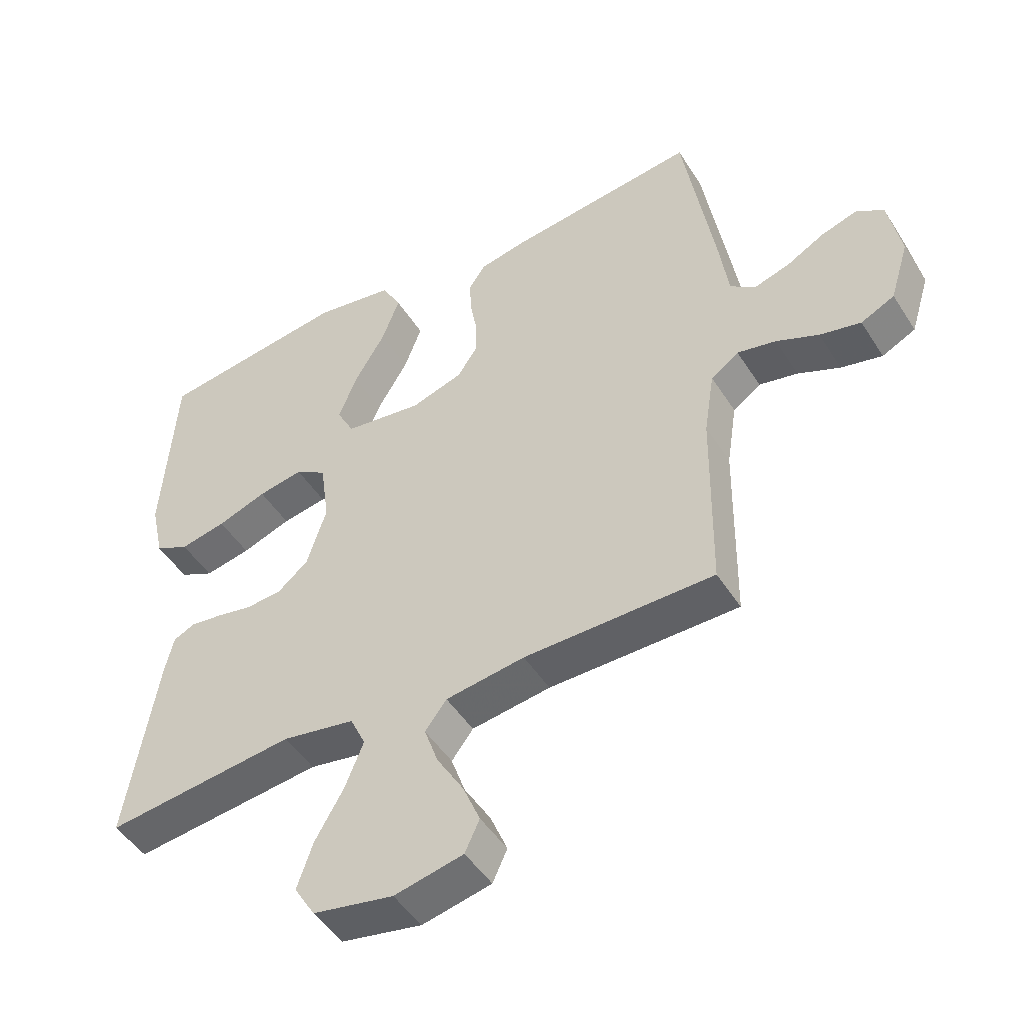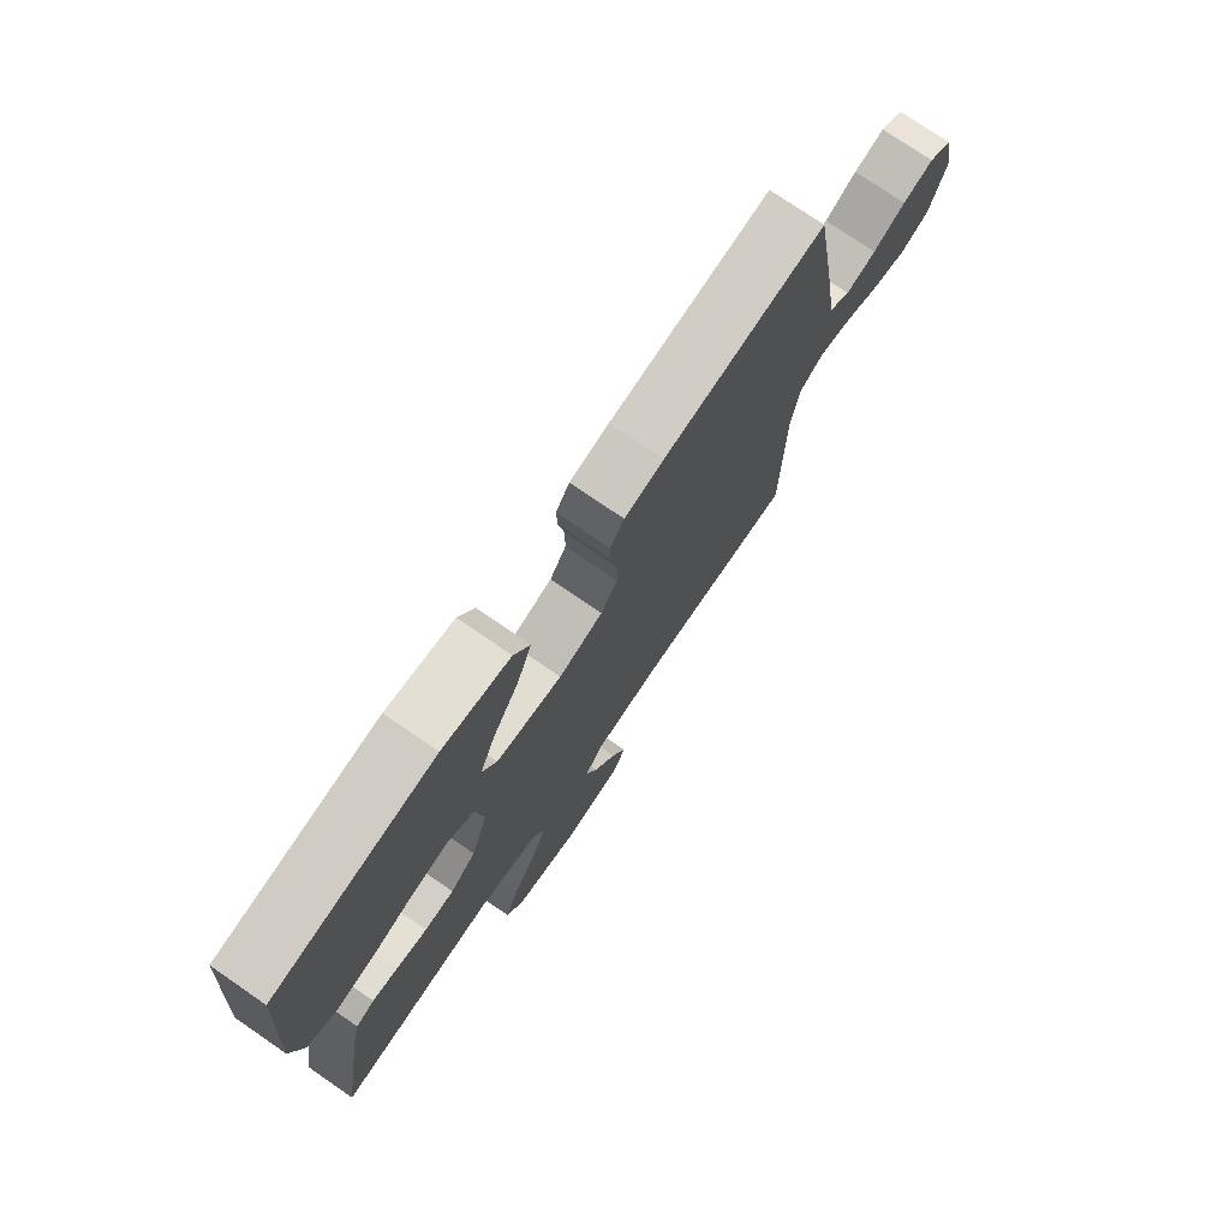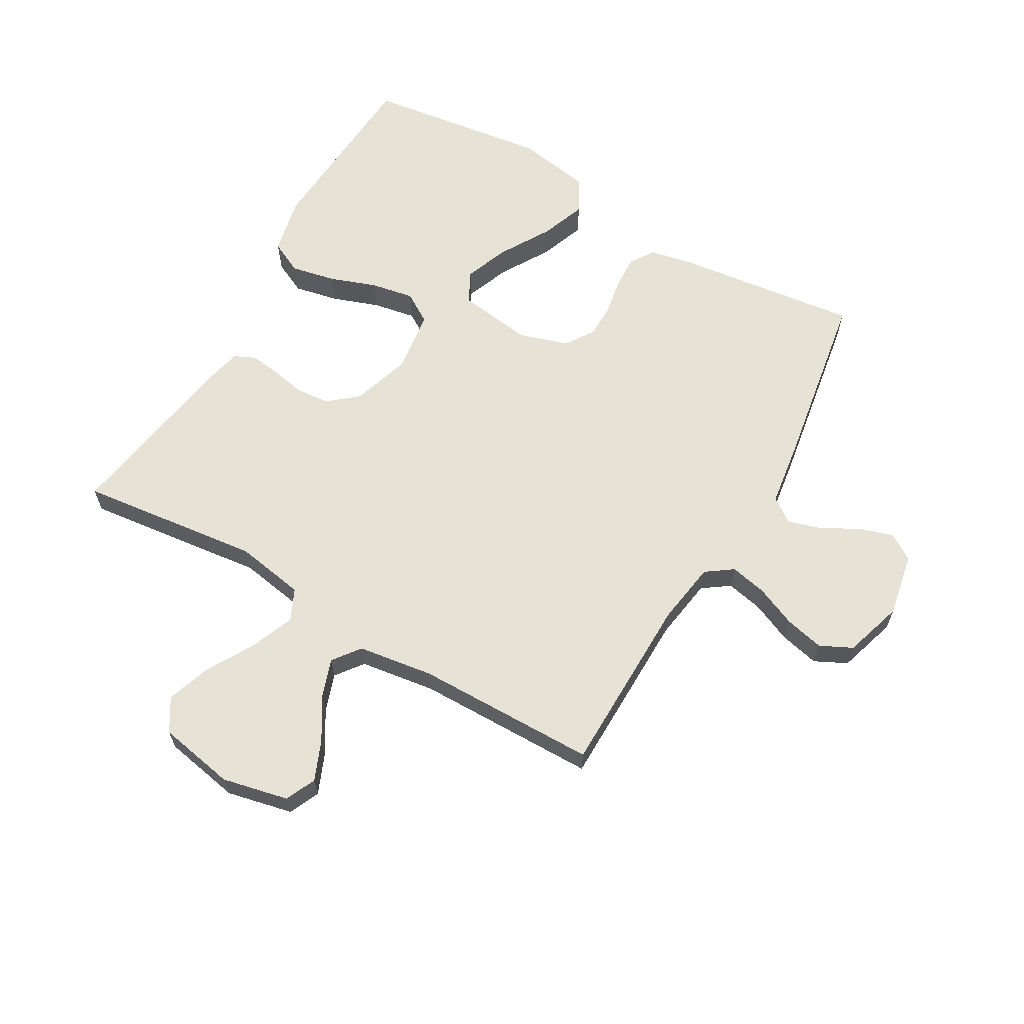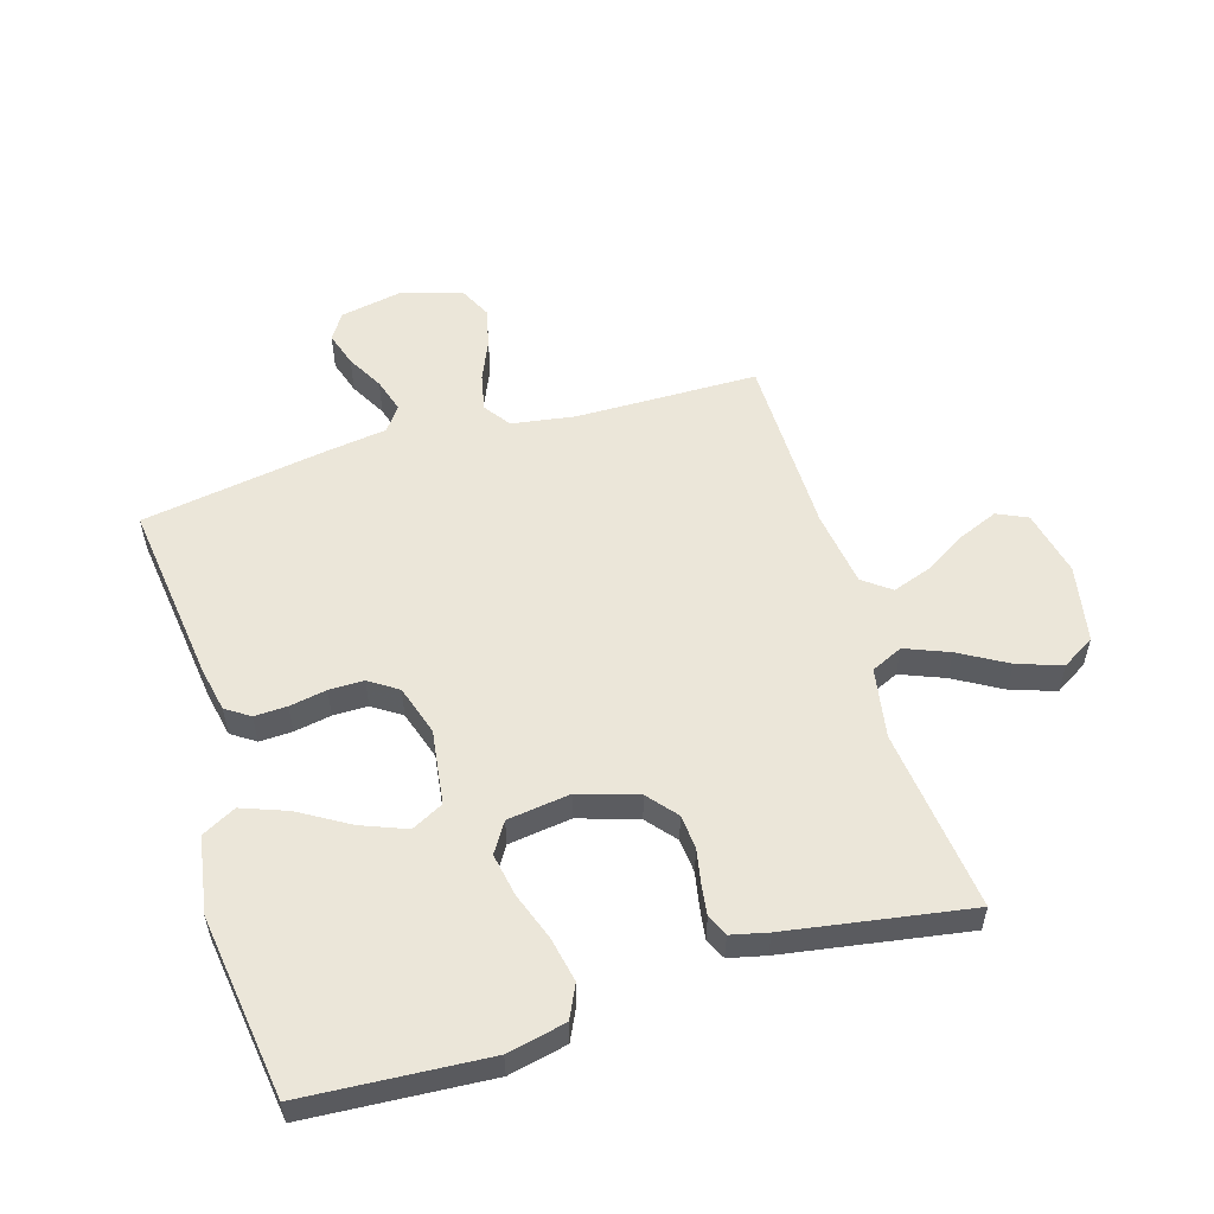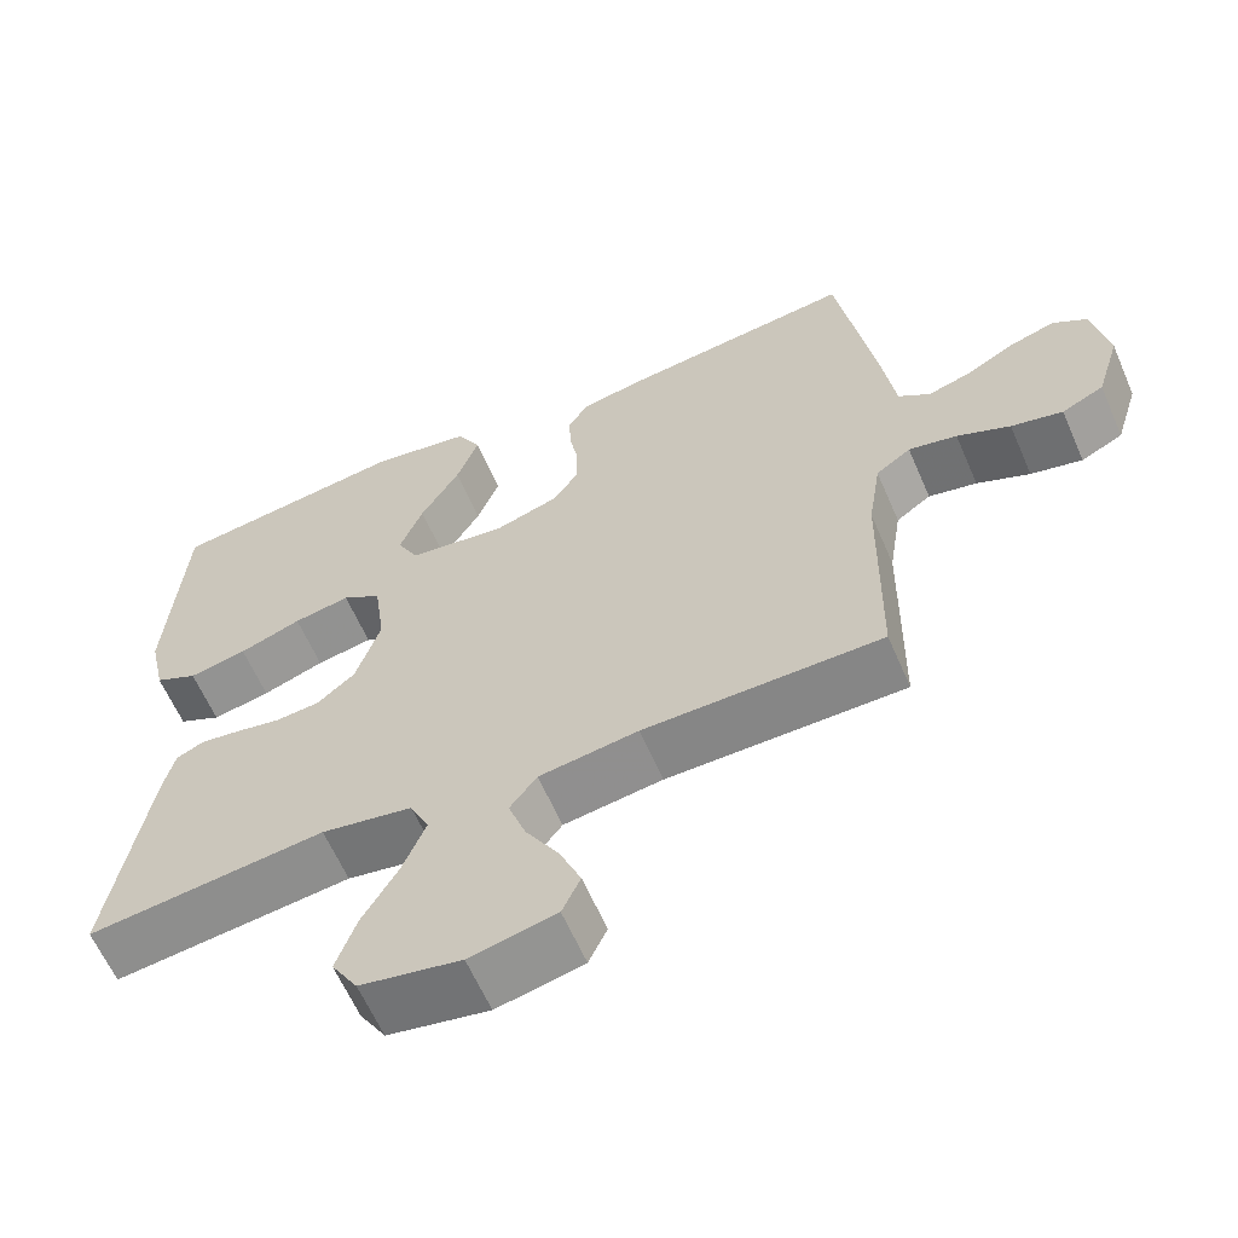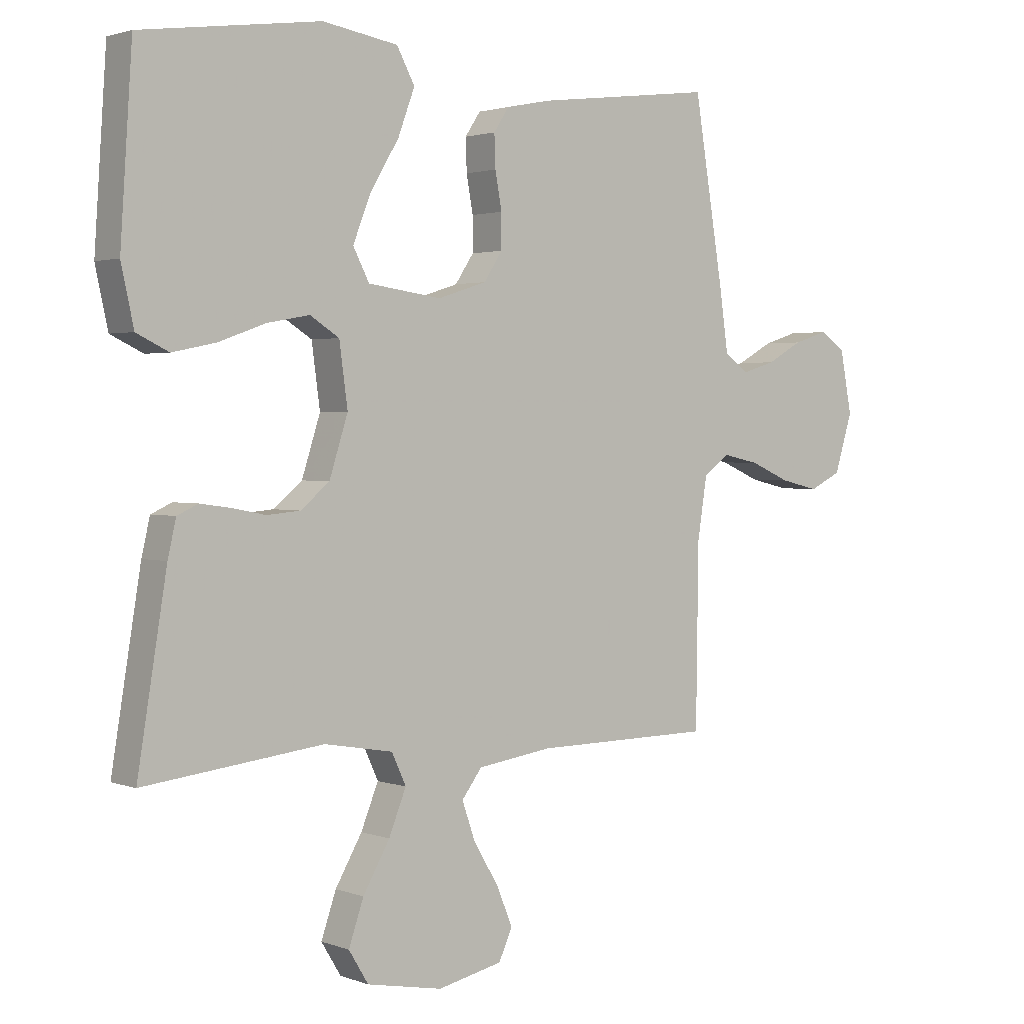
<metadata>
{"format":"obj","ext":"obj","renderer":"f3d","projection":"perspective","resolution":1024,"background":"white","views":[{"elev":-47.9,"azim":-149.0,"up":"+Z"},{"elev":75.7,"azim":124.5,"up":"+Z"},{"elev":63.5,"azim":-150.1,"up":"+Y"},{"elev":55.1,"azim":73.2,"up":"+Y"},{"elev":-61.7,"azim":-156.6,"up":"+Z"},{"elev":2.0,"azim":142.0,"up":"+Z"}]}
</metadata>
<code>
v -0.5 0.07 0.5
v -0.2 0.07 0.463
v -0.126 0.07 0.448
v -0.1 0.07 0.409
v -0.102 0.07 0.355
v -0.113 0.07 0.294
v -0.113 0.07 0.237
v -0.082 0.07 0.19
v 0 0.07 0.164
v 0.123 0.07 0.181
v 0.15 0.07 0.233
v 0.121 0.07 0.307
v 0.072 0.07 0.389
v 0.044 0.07 0.464
v 0.074 0.07 0.52
v 0.2 0.07 0.541
v 0.5 0.07 0.5
v 0.52 0.07 0.2
v 0.499 0.07 0.104
v 0.445 0.07 0.078
v 0.372 0.07 0.093
v 0.294 0.07 0.121
v 0.223 0.07 0.134
v 0.174 0.07 0.103
v 0.16 0.07 0
v 0.191 0.07 -0.097
v 0.239 0.07 -0.137
v 0.295 0.07 -0.142
v 0.352 0.07 -0.131
v 0.402 0.07 -0.124
v 0.437 0.07 -0.14
v 0.451 0.07 -0.2
v 0.5 0.07 -0.5
v 0.2 0.07 -0.465
v 0.085 0.07 -0.485
v 0.061 0.07 -0.537
v 0.09 0.07 -0.609
v 0.135 0.07 -0.687
v 0.16 0.07 -0.76
v 0.127 0.07 -0.814
v 0 0.07 -0.838
v -0.109 0.07 -0.814
v -0.132 0.07 -0.764
v -0.105 0.07 -0.699
v -0.063 0.07 -0.629
v -0.041 0.07 -0.566
v -0.075 0.07 -0.521
v -0.2 0.07 -0.503
v -0.5 0.07 -0.5
v -0.504 0.07 -0.2
v -0.52 0.07 -0.097
v -0.564 0.07 -0.066
v -0.625 0.07 -0.079
v -0.692 0.07 -0.108
v -0.757 0.07 -0.123
v -0.81 0.07 -0.097
v -0.84 0.07 0
v -0.82 0.07 0.105
v -0.777 0.07 0.133
v -0.72 0.07 0.115
v -0.66 0.07 0.082
v -0.604 0.07 0.065
v -0.564 0.07 0.094
v -0.549 0.07 0.2
v -0.5 0 0.5
v -0.2 0 0.463
v -0.126 0 0.448
v -0.1 0 0.409
v -0.102 0 0.355
v -0.113 0 0.294
v -0.113 0 0.237
v -0.082 0 0.19
v 0 0 0.164
v 0.123 0 0.181
v 0.15 0 0.233
v 0.121 0 0.307
v 0.072 0 0.389
v 0.044 0 0.464
v 0.074 0 0.52
v 0.2 0 0.541
v 0.5 0 0.5
v 0.52 0 0.2
v 0.499 0 0.104
v 0.445 0 0.078
v 0.372 0 0.093
v 0.294 0 0.121
v 0.223 0 0.134
v 0.174 0 0.103
v 0.16 0 0
v 0.191 0 -0.097
v 0.239 0 -0.137
v 0.295 0 -0.142
v 0.352 0 -0.131
v 0.402 0 -0.124
v 0.437 0 -0.14
v 0.451 0 -0.2
v 0.5 0 -0.5
v 0.2 0 -0.465
v 0.085 0 -0.485
v 0.061 0 -0.537
v 0.09 0 -0.609
v 0.135 0 -0.687
v 0.16 0 -0.76
v 0.127 0 -0.814
v 0 0 -0.838
v -0.109 0 -0.814
v -0.132 0 -0.764
v -0.105 0 -0.699
v -0.063 0 -0.629
v -0.041 0 -0.566
v -0.075 0 -0.521
v -0.2 0 -0.503
v -0.5 0 -0.5
v -0.504 0 -0.2
v -0.52 0 -0.097
v -0.564 0 -0.066
v -0.625 0 -0.079
v -0.692 0 -0.108
v -0.757 0 -0.123
v -0.81 0 -0.097
v -0.84 0 0
v -0.82 0 0.105
v -0.777 0 0.133
v -0.72 0 0.115
v -0.66 0 0.082
v -0.604 0 0.065
v -0.564 0 0.094
v -0.549 0 0.2
f 63 64 1 2
f 58 59 60 61
f 58 61 62
f 57 58 62
f 56 57 62
f 53 54 55 56
f 52 53 56 62
f 51 52 62 63
f 48 49 50
f 47 48 50 51
f 42 43 44 45
f 42 45 46
f 41 42 46
f 40 41 46
f 37 38 39 40
f 36 37 40 46
f 35 36 46 47
f 31 32 33 34
f 31 34 35
f 28 29 30 31
f 28 31 35 47
f 19 20 21 22
f 19 22 23
f 18 19 23
f 17 18 23
f 16 17 23 24
f 12 13 14 15
f 11 12 15 16
f 3 4 5 6
f 3 6 7
f 2 3 7
f 63 2 7
f 51 63 7 8
f 27 28 47 51
f 26 27 51
f 25 26 51 8
f 11 16 24 25
f 10 11 25
f 9 10 25
f 8 9 25
f 66 65 128 127
f 125 124 123 122
f 126 125 122
f 126 122 121
f 126 121 120
f 120 119 118 117
f 126 120 117 116
f 127 126 116 115
f 114 113 112
f 115 114 112 111
f 109 108 107 106
f 110 109 106
f 110 106 105
f 110 105 104
f 104 103 102 101
f 110 104 101 100
f 111 110 100 99
f 98 97 96 95
f 99 98 95
f 95 94 93 92
f 111 99 95 92
f 86 85 84 83
f 87 86 83
f 87 83 82
f 87 82 81
f 88 87 81 80
f 79 78 77 76
f 80 79 76 75
f 70 69 68 67
f 71 70 67
f 71 67 66
f 71 66 127
f 72 71 127 115
f 115 111 92 91
f 115 91 90
f 72 115 90 89
f 89 88 80 75
f 89 75 74
f 89 74 73
f 89 73 72
f 1 65 66 2
f 2 66 67 3
f 3 67 68 4
f 4 68 69 5
f 5 69 70 6
f 6 70 71 7
f 7 71 72 8
f 8 72 73 9
f 9 73 74 10
f 10 74 75 11
f 11 75 76 12
f 12 76 77 13
f 13 77 78 14
f 14 78 79 15
f 15 79 80 16
f 16 80 81 17
f 17 81 82 18
f 18 82 83 19
f 19 83 84 20
f 20 84 85 21
f 21 85 86 22
f 22 86 87 23
f 23 87 88 24
f 24 88 89 25
f 25 89 90 26
f 26 90 91 27
f 27 91 92 28
f 28 92 93 29
f 29 93 94 30
f 30 94 95 31
f 31 95 96 32
f 32 96 97 33
f 33 97 98 34
f 34 98 99 35
f 35 99 100 36
f 36 100 101 37
f 37 101 102 38
f 38 102 103 39
f 39 103 104 40
f 40 104 105 41
f 41 105 106 42
f 42 106 107 43
f 43 107 108 44
f 44 108 109 45
f 45 109 110 46
f 46 110 111 47
f 47 111 112 48
f 48 112 113 49
f 49 113 114 50
f 50 114 115 51
f 51 115 116 52
f 52 116 117 53
f 53 117 118 54
f 54 118 119 55
f 55 119 120 56
f 56 120 121 57
f 57 121 122 58
f 58 122 123 59
f 59 123 124 60
f 60 124 125 61
f 61 125 126 62
f 62 126 127 63
f 63 127 128 64
f 64 128 65 1

</code>
